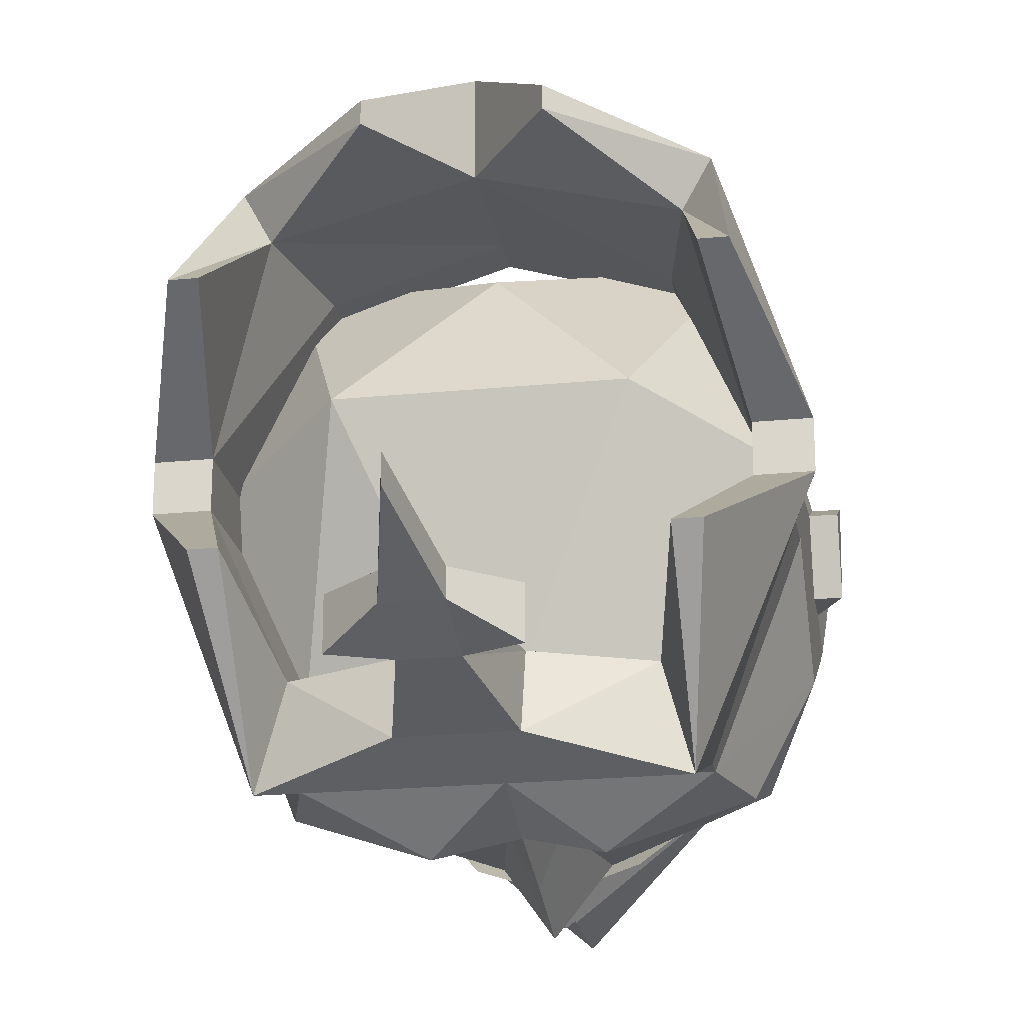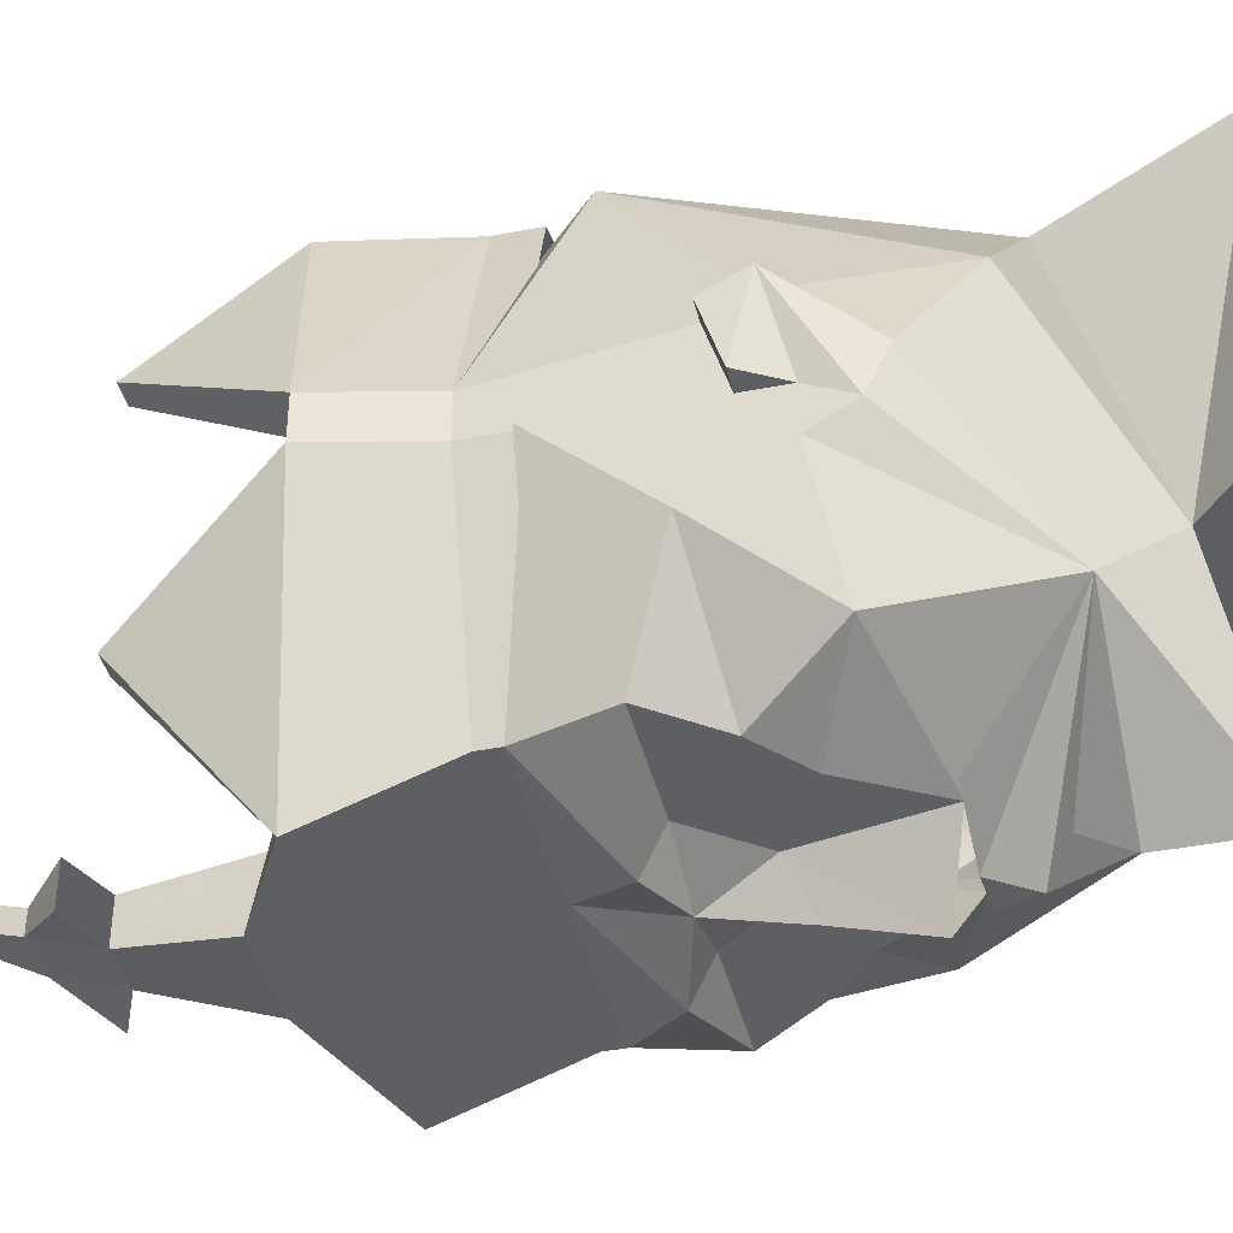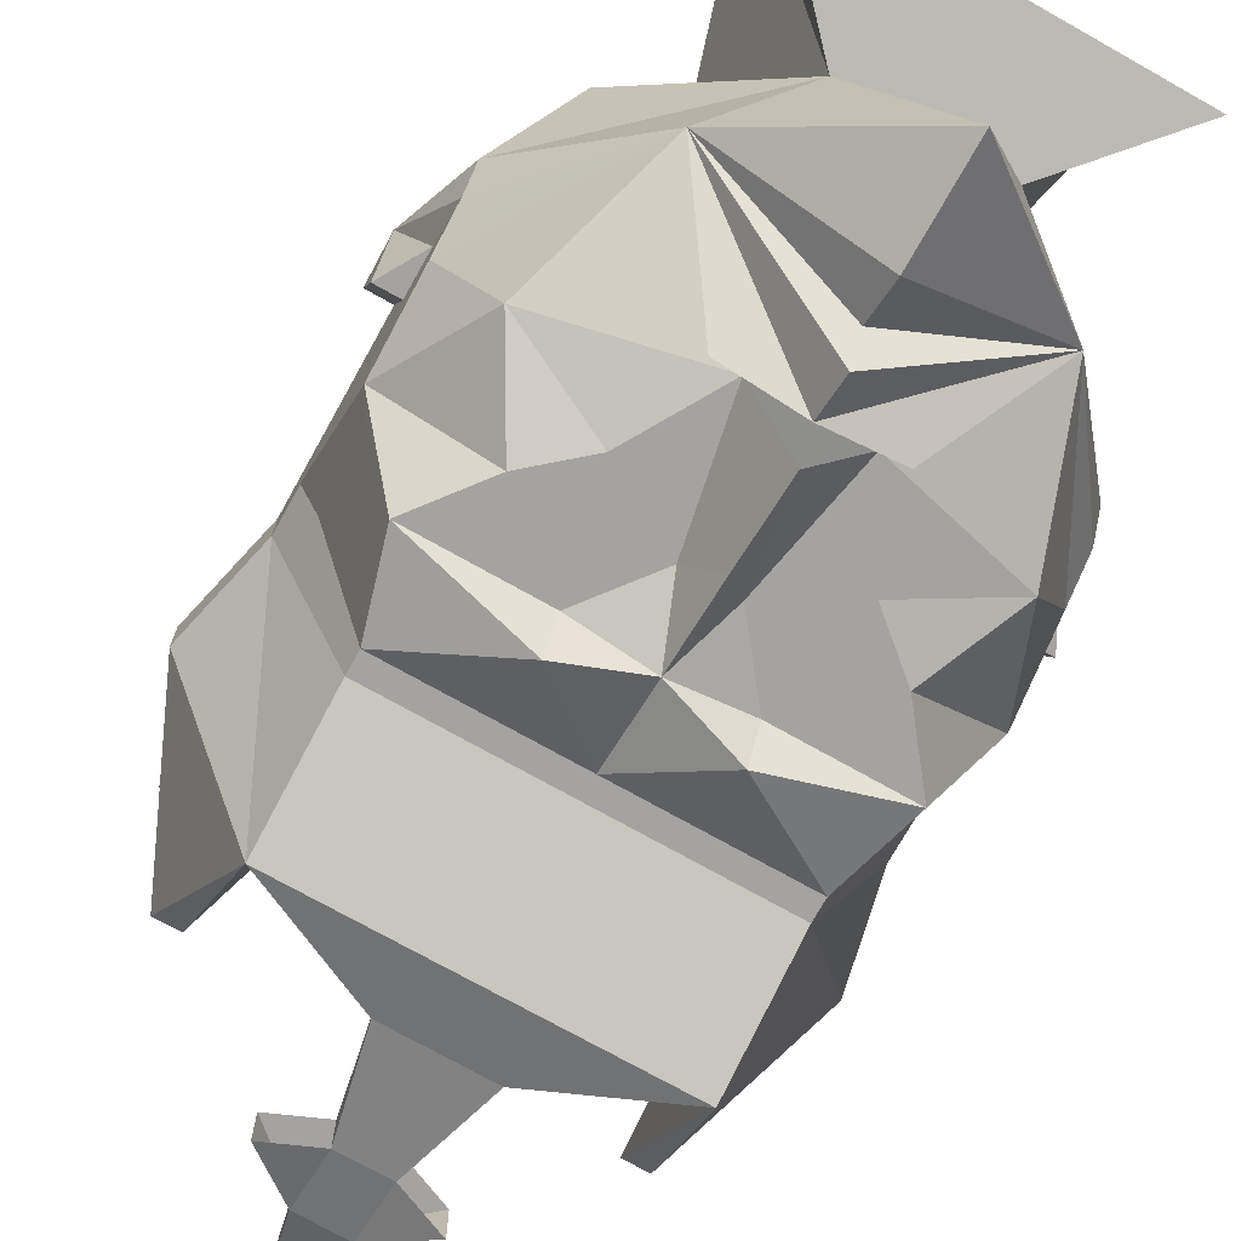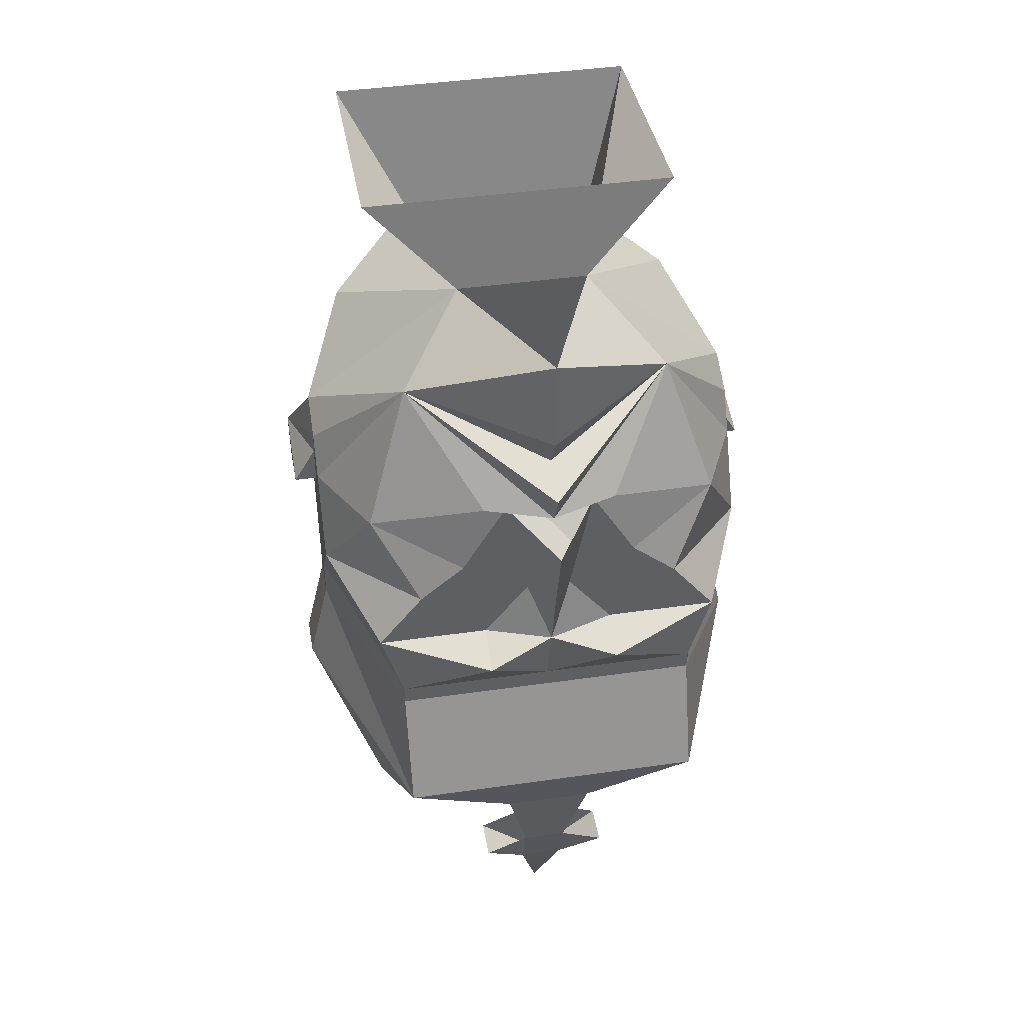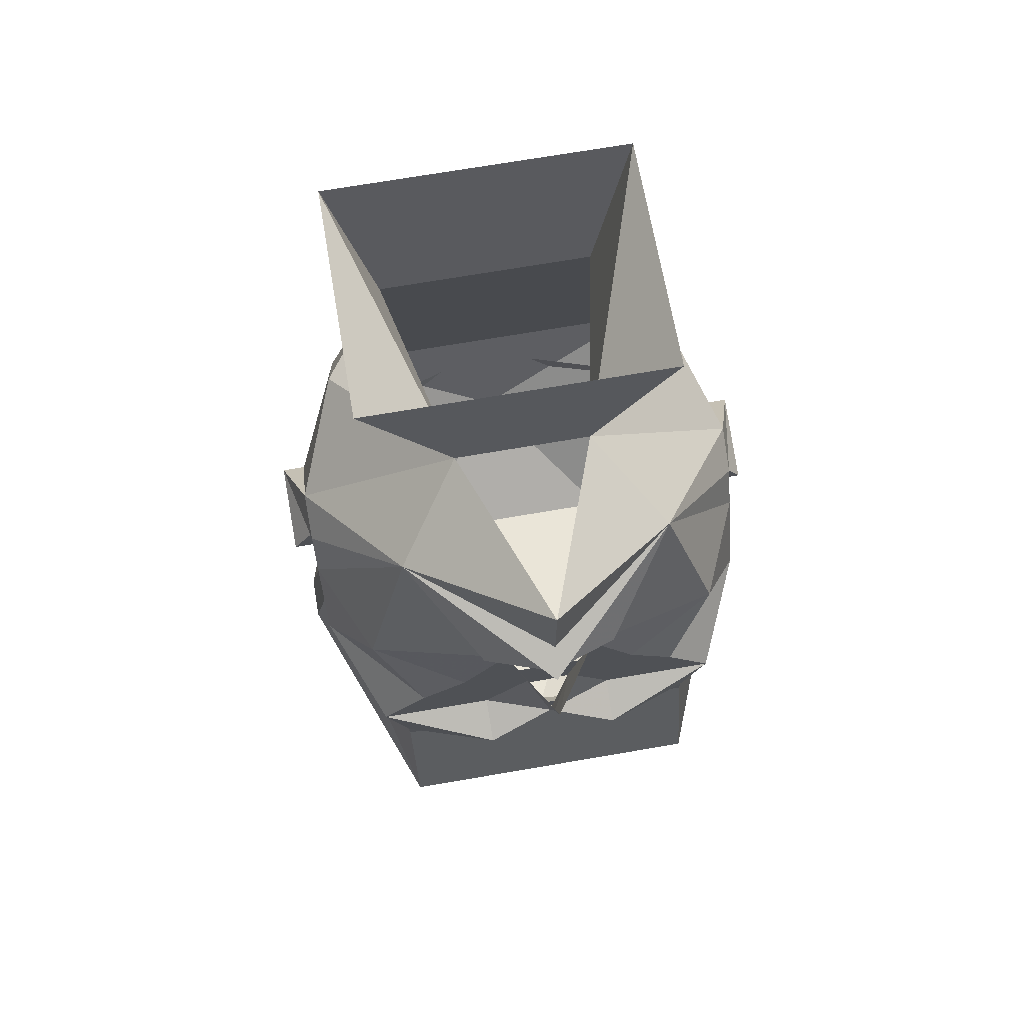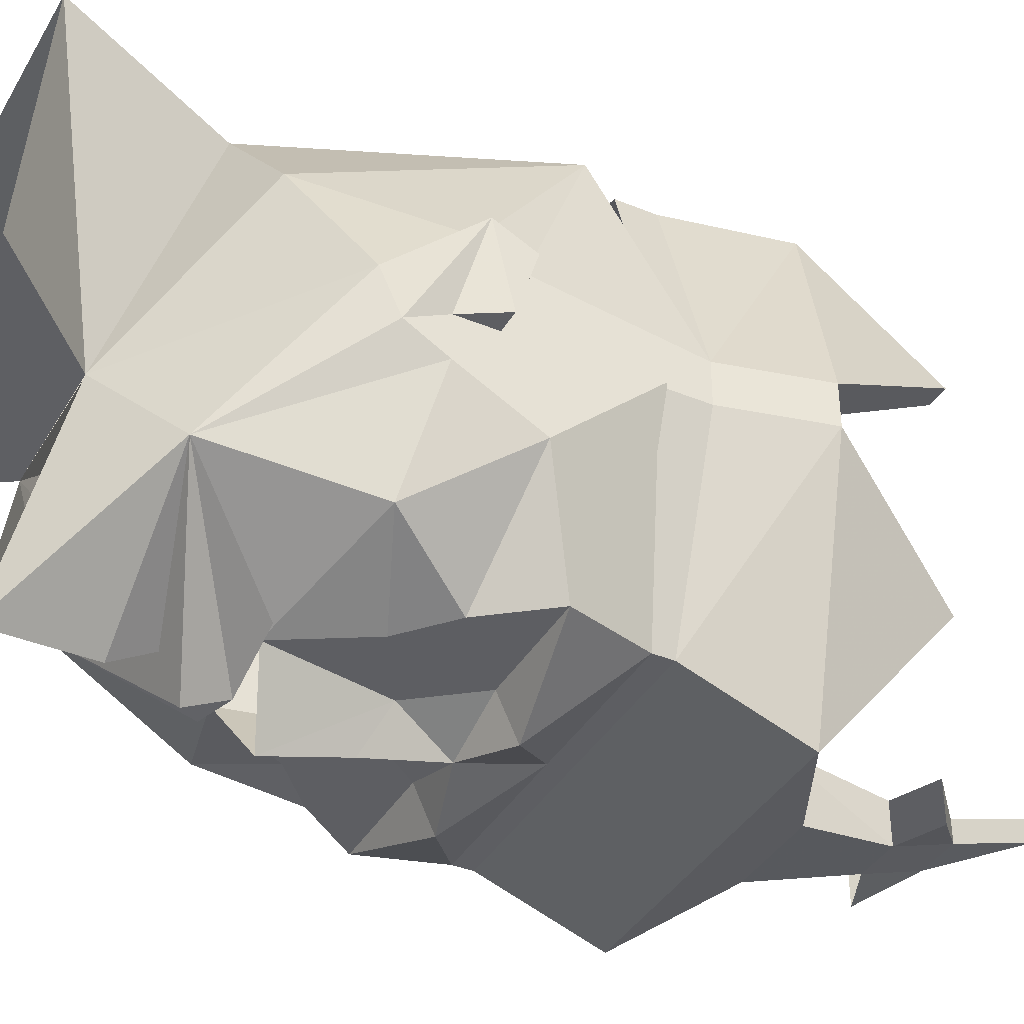
<metadata>
{"format":"obj","ext":"obj","renderer":"f3d","projection":"perspective","resolution":1024,"background":"white","views":[{"elev":-21.7,"azim":9.9,"up":"+Z"},{"elev":-41.2,"azim":103.5,"up":"+Z"},{"elev":-73.1,"azim":150.6,"up":"+Z"},{"elev":43.0,"azim":170.3,"up":"+Y"},{"elev":71.3,"azim":170.3,"up":"+Y"},{"elev":-38.6,"azim":-117.4,"up":"+Z"}]}
</metadata>
<code>
o object/statue_8/1
v 28 -464 -14
v 42 -470 -14
v 7 -470 -14
v 28 -458 -14
v 56 -446 -1
v 70 -476 18
v 56 -488 -14
v 21 -488 -14
v 21 -476 -14
v 0 -488 -21
v 0 -464 -27
v 0 -440 -34
v 14 -434 -14
v 42 -404 12
v 70 -452 31
v 70 -464 44
v 70 -518 57
v 49 -512 -14
v 21 -494 -27
v 0 -512 -14
v -21 -494 -27
v -21 -488 -14
v -7 -470 -14
v -14 -434 -14
v -28 -458 -14
v -56 -446 -1
v -42 -404 12
v -70 -452 31
v -70 -440 38
v -70 -434 51
v -21 -386 38
v 0 -374 -21
v 0 -404 -21
v 0 -416 -14
v 0 -422 -27
v 0 -434 -21
v -21 -434 -14
v -42 -470 -14
v -28 -464 -14
v -70 -476 18
v -70 -464 44
v -70 -452 44
v -77 -458 70
v -70 -458 70
v -56 -416 83
v -35 -410 109
v -49 -362 122
v -49 -356 44
v 21 -386 38
v 49 -356 44
v 49 -362 122
v 35 -410 109
v 56 -416 83
v 70 -434 51
v 21 -434 -14
v -21 -476 -14
v -56 -488 -14
v -49 -512 -14
v -70 -518 57
v -70 -470 64
v -77 -464 44
v 0 -524 -8
v 70 -440 38
v 70 -452 44
v 77 -458 70
v 77 -464 44
v 70 -470 64
v 56 -494 122
v 35 -548 70
v -35 -548 70
v -56 -494 122
v -77 -470 64
v 70 -458 70
v 77 -470 64
v 0 -524 109
v 0 -506 -14
v 49 -506 -14
v 49 -518 -14
v 0 -518 -14
v -49 -506 -14
v -49 -518 -14
v -70 -518 44
v -70 -506 44
v -70 -506 57
v -49 -518 122
v -49 -506 122
v 0 -518 135
v 0 -506 135
v 49 -518 122
v 49 -506 122
v 70 -506 57
v 70 -518 44
v 70 -506 44
v 0 -518 -1
v 42 -518 -1
v 42 -506 -1
v 0 -506 -1
v -42 -518 -1
v -42 -554 -1
v 0 -554 -1
v 42 -554 -1
v 63 -548 44
v 63 -518 44
v 63 -506 44
v 63 -518 57
v 63 -506 57
v 42 -518 109
v 42 -506 109
v 0 -518 122
v 0 -506 122
v -42 -518 109
v -42 -506 109
v -63 -518 57
v -63 -506 57
v -63 -518 44
v -63 -506 44
v -42 -506 -1
v -7 -620 -8
v 7 -620 -8
v 0 -650 5
v -7 -620 -1
v -21 -608 -1
v -21 -608 -14
v -7 -602 -14
v 7 -602 -14
v 21 -608 -14
v 21 -608 -1
v 7 -620 -1
v 0 -650 12
v 7 -602 -1
v -7 -602 -1
v -14 -572 -21
v 14 -572 -21
v -14 -566 -1
v -49 -554 -27
v 0 -554 -27
v 49 -554 -27
v 14 -566 -1
v 0 -554 122
v -21 -584 122
v -49 -554 109
v 49 -554 109
v 21 -584 122
v 21 -584 128
v 0 -554 148
v -21 -584 128
v -56 -554 122
v -63 -590 83
v -56 -590 83
v -63 -548 57
v -77 -548 57
v -77 -548 44
v -56 -590 18
v 77 -548 44
v 56 -590 18
v 49 -590 18
v 77 -548 57
v 63 -548 57
v -63 -548 44
v -49 -590 18
v 56 -554 122
v 63 -590 83
v 56 -590 83
v -14 -542 -21
v -14 -530 -14
v 0 -524 -14
v 14 -530 -14
v 14 -542 -21
f 1 2 3
f 1 3 4
f 1 4 2
f 2 4 5
f 2 5 6
f 2 6 7
f 2 7 8
f 2 8 9
f 2 9 3
f 3 9 8
f 3 8 10
f 3 10 11
f 3 11 12
f 3 12 13
f 3 13 4
f 4 13 5
f 5 13 14
f 5 14 15
f 5 15 6
f 6 15 16
f 6 16 17
f 6 17 18
f 6 18 7
f 7 18 19
f 7 19 8
f 8 19 10
f 10 19 20
f 10 20 21
f 10 21 22
f 10 22 23
f 10 23 11
f 11 23 12
f 12 23 24
f 24 23 25
f 24 25 26
f 24 26 27
f 27 26 28
f 27 28 29
f 27 29 30
f 27 30 31
f 27 31 32
f 27 32 33
f 27 33 34
f 27 34 35
f 27 35 36
f 27 36 37
f 23 38 39
f 23 39 25
f 25 39 38
f 25 38 26
f 26 38 40
f 26 40 28
f 28 40 41
f 28 41 42
f 28 42 29
f 29 42 43
f 29 43 30
f 30 43 44
f 30 44 45
f 30 45 31
f 31 45 46
f 31 46 47
f 31 47 48
f 31 48 49
f 49 48 50
f 49 50 51
f 49 51 52
f 49 52 53
f 49 53 54
f 49 54 14
f 49 14 32
f 32 14 33
f 33 14 34
f 34 14 35
f 35 14 36
f 36 14 55
f 23 56 38
f 38 56 22
f 38 22 57
f 38 57 40
f 40 57 58
f 40 58 59
f 40 59 41
f 41 59 60
f 41 60 61
f 41 61 42
f 41 42 42
f 42 42 29
f 19 18 20
f 20 18 62
f 20 62 58
f 20 58 21
f 21 58 57
f 21 57 22
f 63 64 15
f 63 15 14
f 63 14 54
f 63 54 65
f 63 65 64
f 63 64 64
f 64 64 16
f 64 16 15
f 16 64 66
f 16 66 67
f 16 67 17
f 17 67 68
f 17 68 69
f 17 69 18
f 18 69 62
f 62 69 70
f 62 70 58
f 58 70 59
f 59 70 71
f 59 71 60
f 60 71 44
f 60 44 72
f 60 72 61
f 61 72 43
f 61 43 42
f 54 53 73
f 54 73 65
f 65 73 74
f 65 74 66
f 65 66 64
f 23 22 56
f 74 67 66
f 67 74 73
f 67 73 68
f 68 73 53
f 68 53 52
f 68 52 46
f 68 46 71
f 68 71 75
f 68 75 69
f 69 75 70
f 70 75 71
f 72 44 43
f 45 44 71
f 45 71 46
f 52 51 47
f 52 47 46
f 76 77 78
f 76 78 79
f 76 79 80
f 80 79 81
f 80 81 82
f 80 82 83
f 83 82 59
f 83 59 84
f 84 59 85
f 84 85 86
f 86 85 87
f 86 87 88
f 88 87 89
f 88 89 90
f 90 89 17
f 90 17 91
f 91 17 92
f 91 92 93
f 93 92 78
f 93 78 77
f 94 95 96
f 94 96 97
f 94 97 98
f 94 98 99
f 94 99 100
f 94 100 95
f 95 100 101
f 95 101 102
f 95 102 103
f 95 103 96
f 96 103 104
f 104 103 105
f 104 105 106
f 106 105 107
f 106 107 108
f 108 107 109
f 108 109 110
f 110 109 111
f 110 111 112
f 112 111 113
f 112 113 114
f 114 113 115
f 114 115 116
f 116 115 98
f 116 98 117
f 117 98 97
f 103 92 17
f 103 17 105
f 82 115 113
f 82 113 59
f 118 119 120
f 118 120 121
f 118 121 122
f 118 122 123
f 118 123 124
f 118 124 119
f 119 124 125
f 119 125 126
f 119 126 127
f 119 127 128
f 119 128 120
f 120 128 129
f 120 129 121
f 121 129 128
f 121 128 130
f 121 130 131
f 121 131 122
f 132 133 125
f 132 125 124
f 132 124 134
f 132 134 99
f 132 99 135
f 132 135 136
f 132 136 133
f 133 136 137
f 133 137 101
f 133 101 138
f 133 138 125
f 125 138 130
f 130 138 131
f 131 138 134
f 131 134 124
f 138 100 134
f 134 100 99
f 138 101 100
f 127 130 128
f 139 140 141
f 139 141 109
f 139 109 107
f 139 107 142
f 139 142 143
f 139 143 144
f 139 144 145
f 139 145 146
f 139 146 140
f 140 146 147
f 140 147 141
f 141 147 148
f 141 148 149
f 141 149 150
f 141 150 111
f 141 111 109
f 151 148 147
f 151 147 59
f 151 59 82
f 151 82 152
f 151 152 150
f 151 150 149
f 151 149 148
f 135 153 152
f 135 152 81
f 135 81 136
f 136 81 79
f 136 79 137
f 137 79 78
f 137 78 92
f 137 92 154
f 137 154 155
f 137 155 156
f 137 156 101
f 101 156 102
f 102 156 155
f 102 155 154
f 102 154 157
f 102 157 158
f 102 158 103
f 103 158 105
f 105 158 142
f 105 142 107
f 159 160 99
f 159 99 115
f 159 115 113
f 159 113 150
f 159 150 152
f 159 152 153
f 159 153 160
f 160 153 135
f 160 135 99
f 147 146 145
f 147 145 85
f 147 85 59
f 161 162 157
f 161 157 89
f 161 89 87
f 161 87 145
f 161 145 144
f 161 144 143
f 161 143 142
f 161 142 162
f 162 142 163
f 162 163 157
f 157 163 158
f 158 163 142
f 157 17 89
f 17 157 154
f 17 154 92
f 145 87 85
f 150 113 111
f 152 82 81
f 99 98 115
f 164 165 166
f 164 166 167
f 164 167 168
f 164 168 136

</code>
